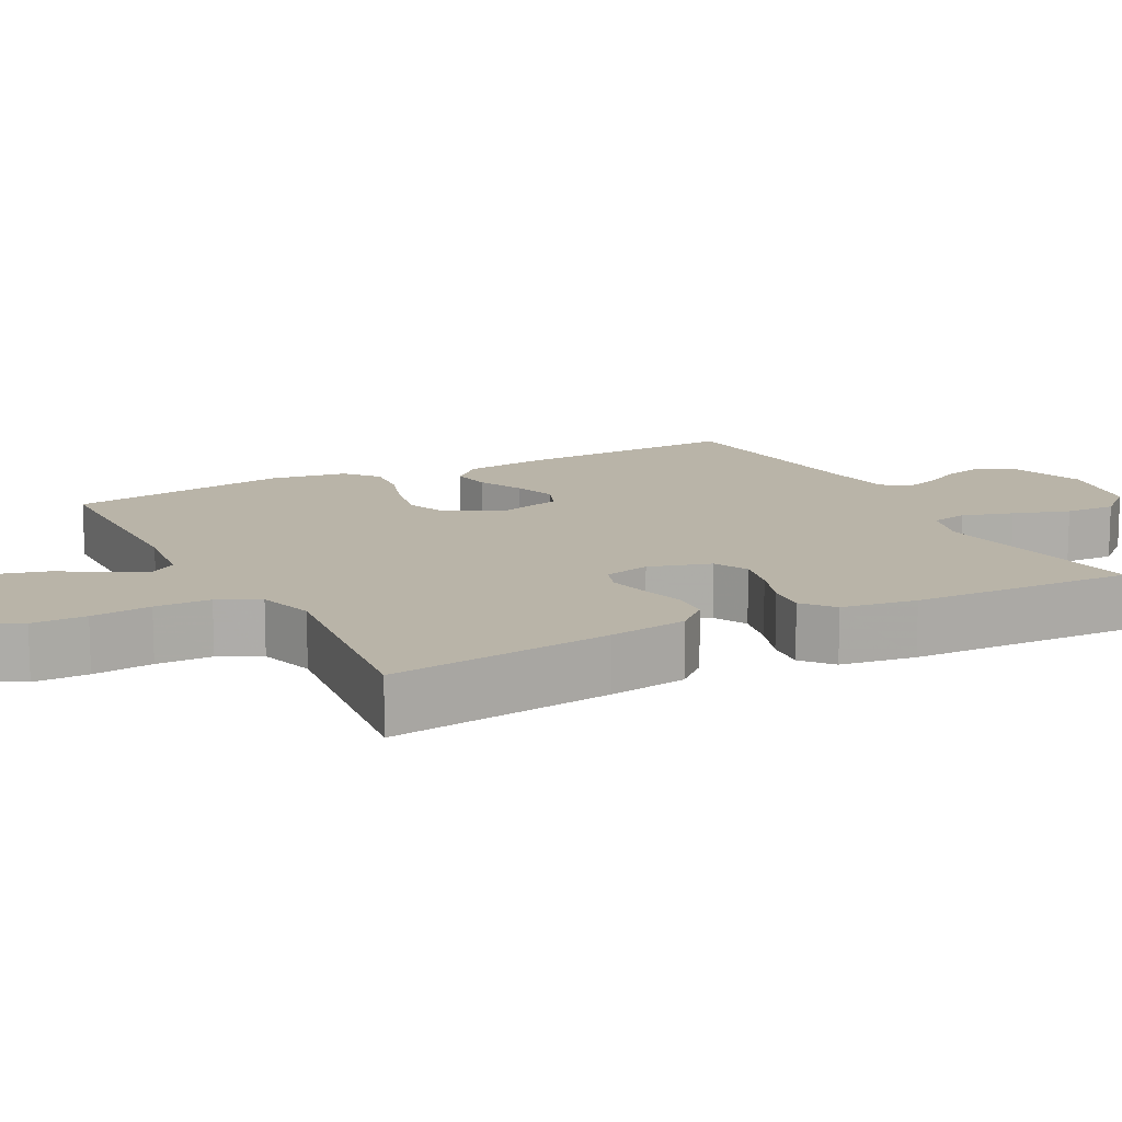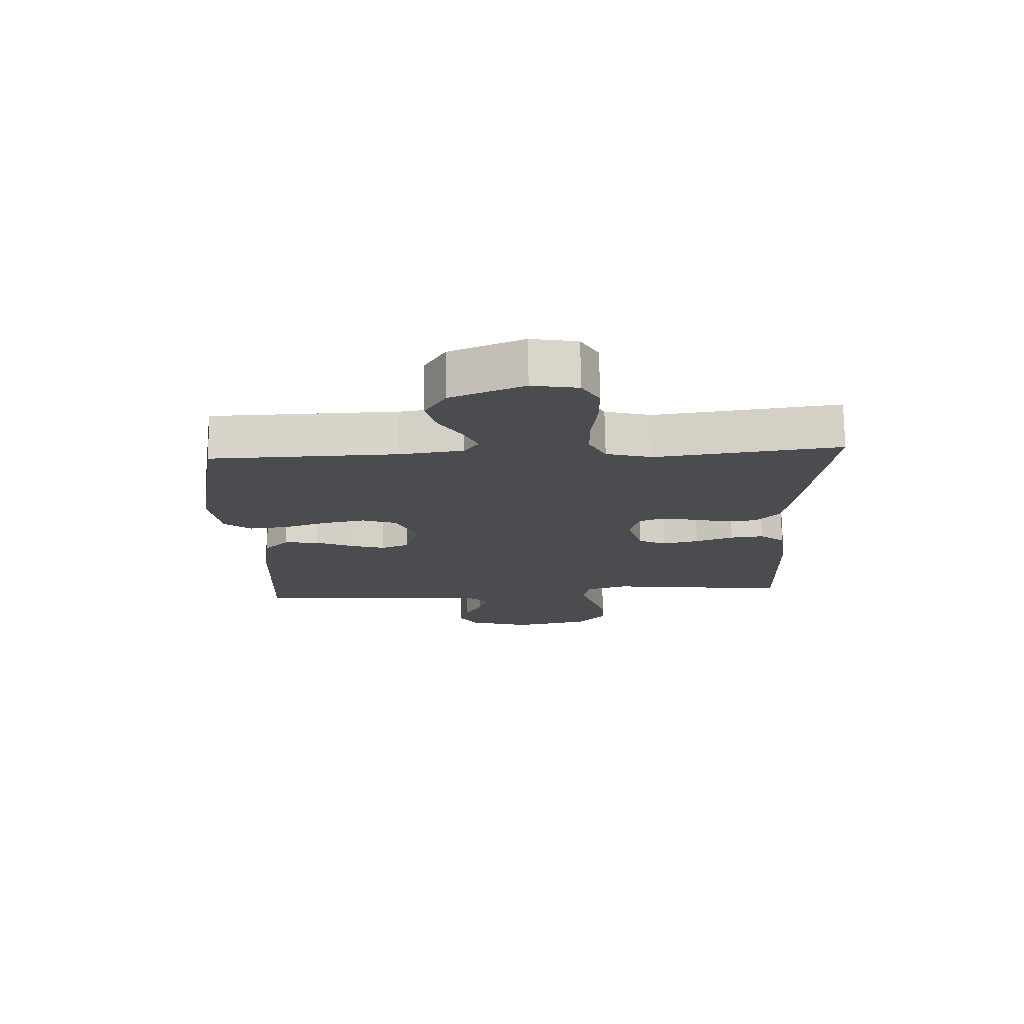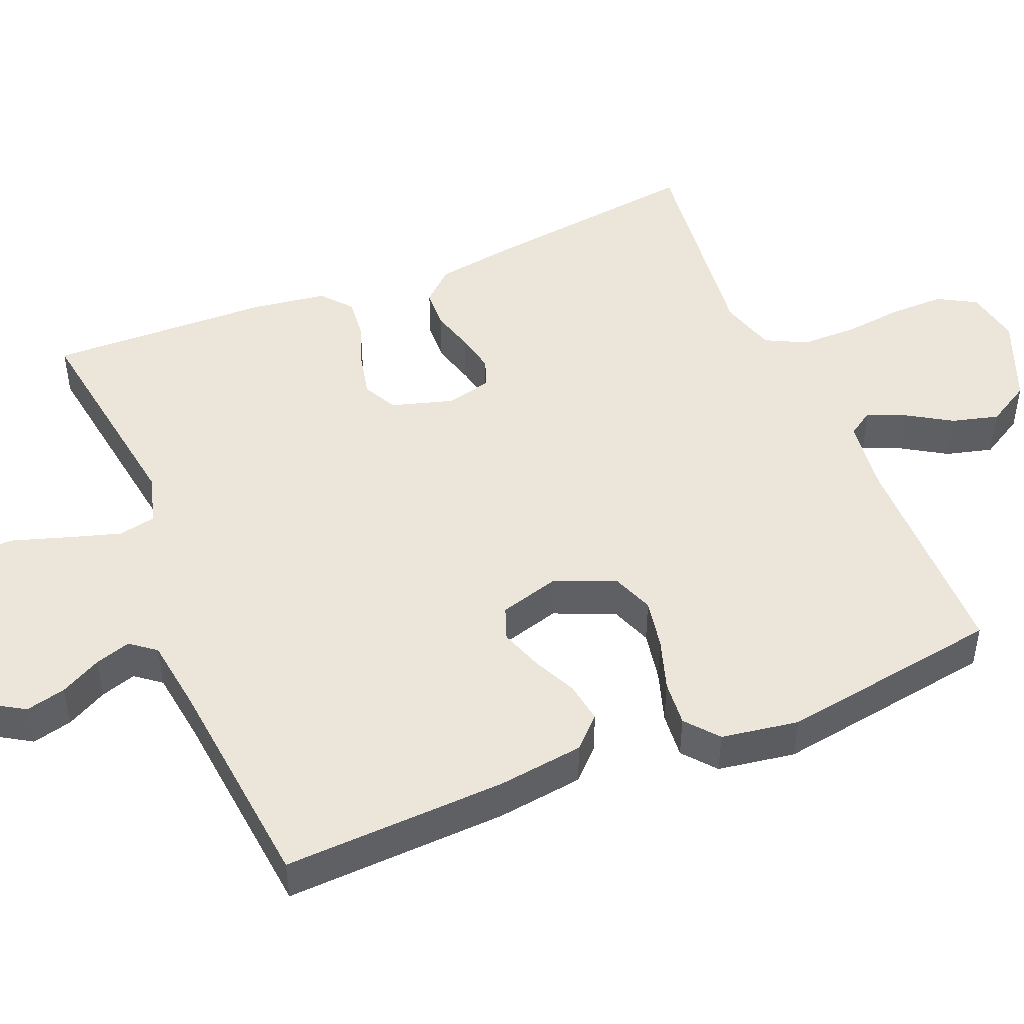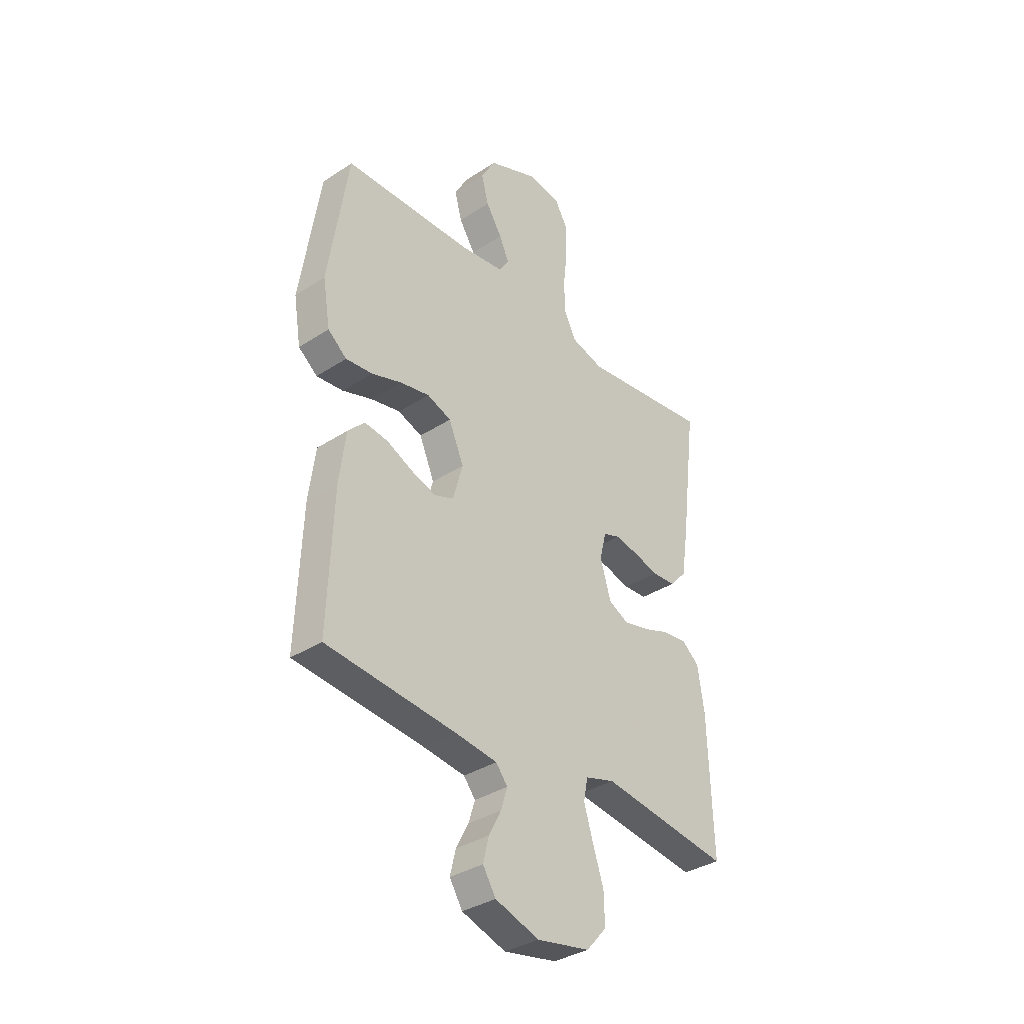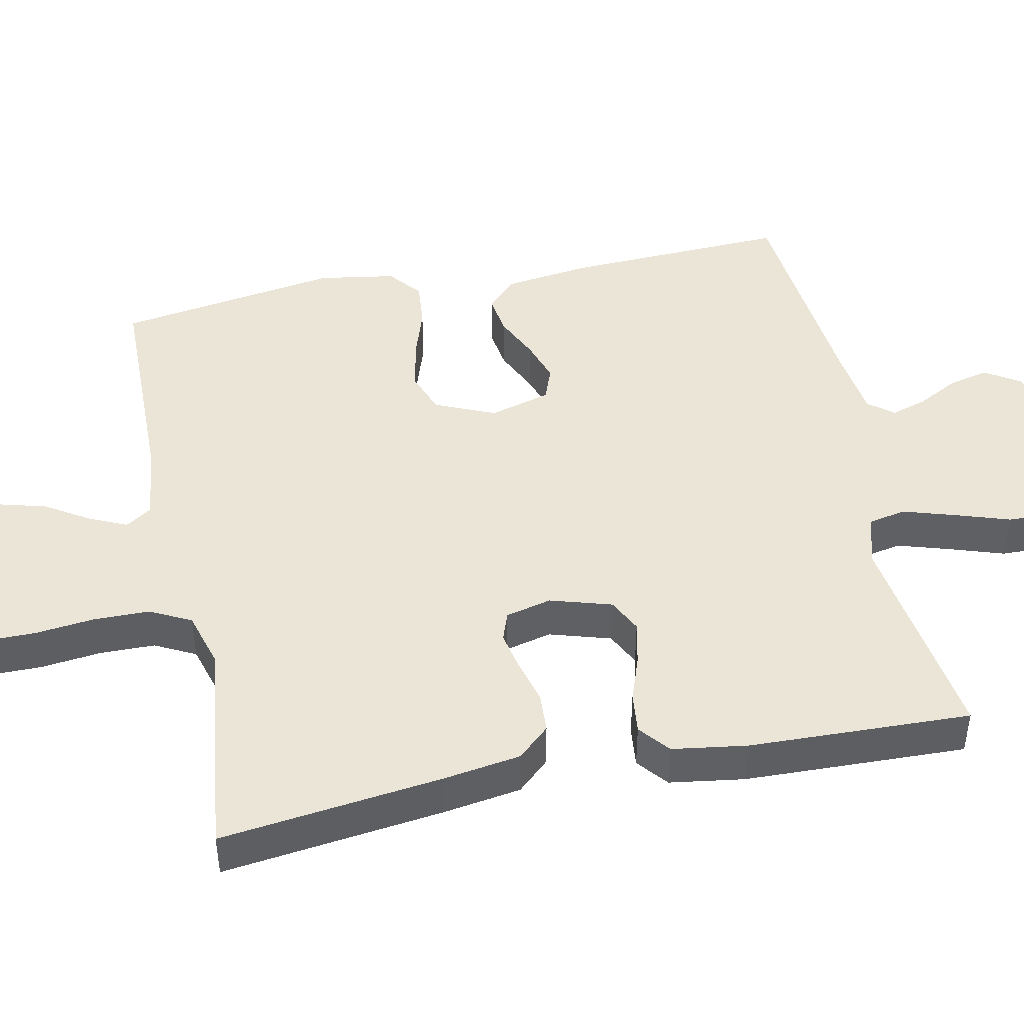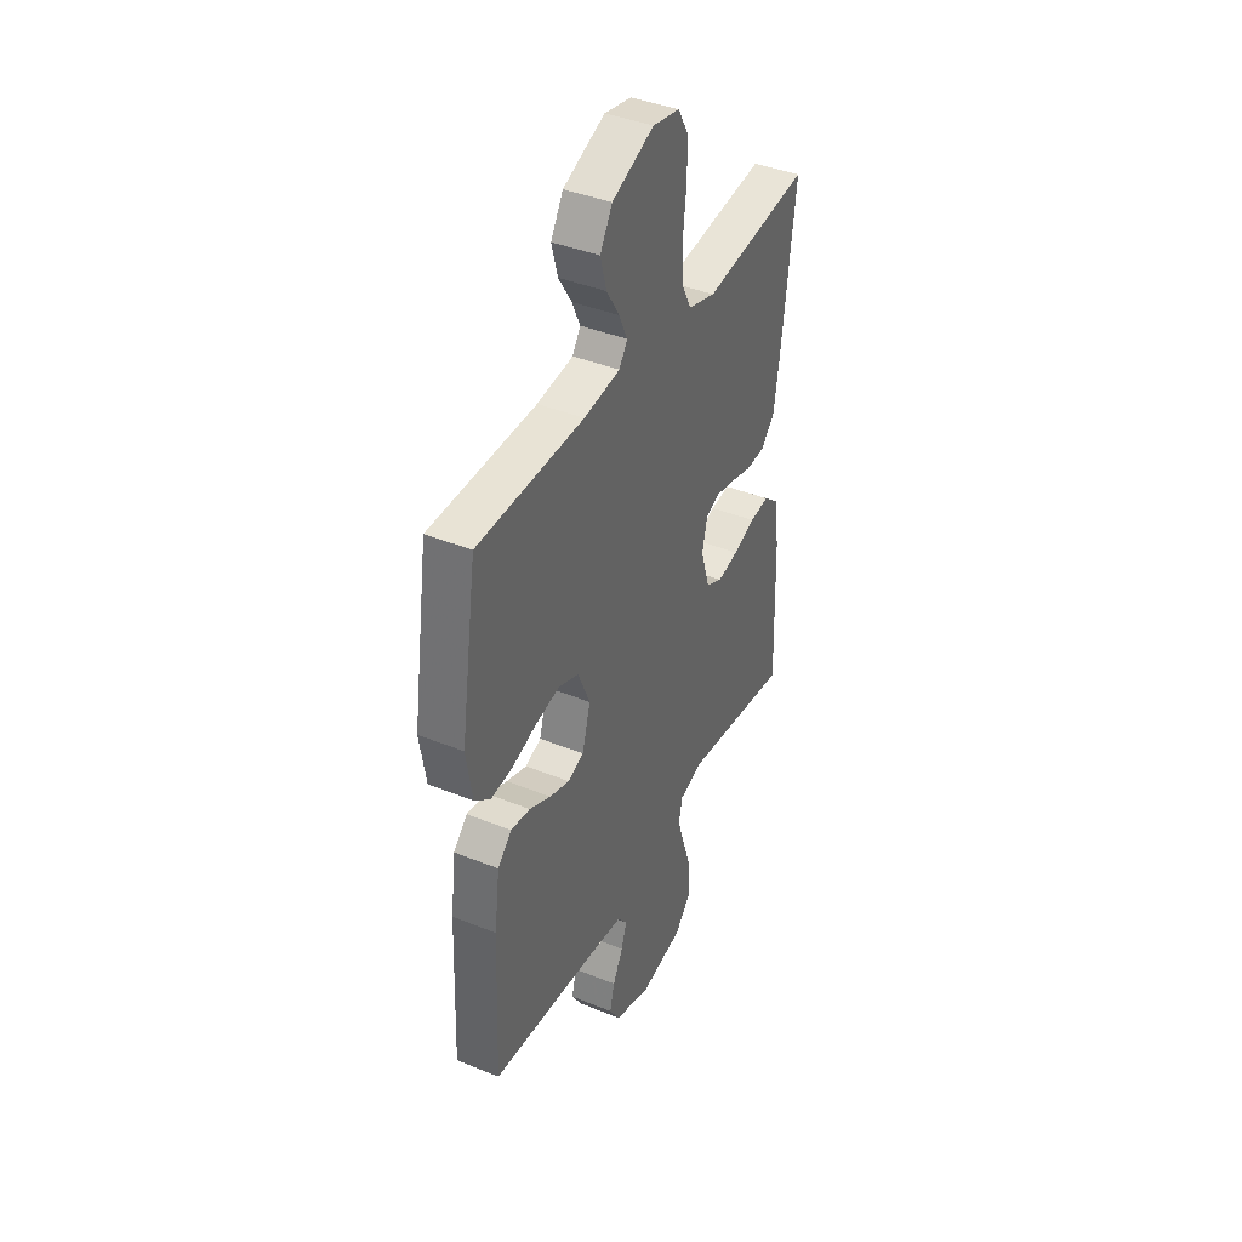
<metadata>
{"format":"obj","ext":"obj","renderer":"f3d","projection":"perspective","resolution":1024,"background":"white","views":[{"elev":13.1,"azim":62.2,"up":"+Y"},{"elev":75.1,"azim":-1.1,"up":"+Z"},{"elev":47.5,"azim":-112.7,"up":"+Y"},{"elev":-35.1,"azim":-49.0,"up":"+Z"},{"elev":45.7,"azim":78.3,"up":"+Y"},{"elev":40.4,"azim":-63.5,"up":"+Z"}]}
</metadata>
<code>
v -0.5 0.07 -0.5
v -0.488 0.07 -0.2
v -0.473 0.07 -0.084
v -0.434 0.07 -0.044
v -0.379 0.07 -0.052
v -0.319 0.07 -0.08
v -0.262 0.07 -0.099
v -0.217 0.07 -0.082
v -0.194 0.07 0
v -0.229 0.07 0.081
v -0.285 0.07 0.102
v -0.353 0.07 0.089
v -0.423 0.07 0.066
v -0.485 0.07 0.06
v -0.529 0.07 0.096
v -0.546 0.07 0.2
v -0.5 0.07 0.5
v -0.2 0.07 0.505
v -0.098 0.07 0.518
v -0.075 0.07 0.553
v -0.098 0.07 0.604
v -0.135 0.07 0.663
v -0.152 0.07 0.726
v -0.118 0.07 0.785
v 0 0.07 0.834
v 0.075 0.07 0.82
v 0.104 0.07 0.769
v 0.104 0.07 0.696
v 0.095 0.07 0.615
v 0.096 0.07 0.54
v 0.124 0.07 0.485
v 0.2 0.07 0.463
v 0.5 0.07 0.5
v 0.463 0.07 0.2
v 0.447 0.07 0.095
v 0.408 0.07 0.052
v 0.354 0.07 0.049
v 0.295 0.07 0.065
v 0.241 0.07 0.076
v 0.202 0.07 0.062
v 0.187 0.07 0
v 0.212 0.07 -0.083
v 0.258 0.07 -0.106
v 0.317 0.07 -0.093
v 0.379 0.07 -0.071
v 0.434 0.07 -0.065
v 0.475 0.07 -0.099
v 0.49 0.07 -0.2
v 0.5 0.07 -0.5
v 0.2 0.07 -0.457
v 0.132 0.07 -0.477
v 0.122 0.07 -0.527
v 0.143 0.07 -0.595
v 0.168 0.07 -0.671
v 0.17 0.07 -0.74
v 0.123 0.07 -0.793
v 0 0.07 -0.816
v -0.102 0.07 -0.782
v -0.132 0.07 -0.734
v -0.119 0.07 -0.68
v -0.09 0.07 -0.625
v -0.075 0.07 -0.577
v -0.102 0.07 -0.543
v -0.2 0.07 -0.53
v -0.5 0 -0.5
v -0.488 0 -0.2
v -0.473 0 -0.084
v -0.434 0 -0.044
v -0.379 0 -0.052
v -0.319 0 -0.08
v -0.262 0 -0.099
v -0.217 0 -0.082
v -0.194 0 0
v -0.229 0 0.081
v -0.285 0 0.102
v -0.353 0 0.089
v -0.423 0 0.066
v -0.485 0 0.06
v -0.529 0 0.096
v -0.546 0 0.2
v -0.5 0 0.5
v -0.2 0 0.505
v -0.098 0 0.518
v -0.075 0 0.553
v -0.098 0 0.604
v -0.135 0 0.663
v -0.152 0 0.726
v -0.118 0 0.785
v 0 0 0.834
v 0.075 0 0.82
v 0.104 0 0.769
v 0.104 0 0.696
v 0.095 0 0.615
v 0.096 0 0.54
v 0.124 0 0.485
v 0.2 0 0.463
v 0.5 0 0.5
v 0.463 0 0.2
v 0.447 0 0.095
v 0.408 0 0.052
v 0.354 0 0.049
v 0.295 0 0.065
v 0.241 0 0.076
v 0.202 0 0.062
v 0.187 0 0
v 0.212 0 -0.083
v 0.258 0 -0.106
v 0.317 0 -0.093
v 0.379 0 -0.071
v 0.434 0 -0.065
v 0.475 0 -0.099
v 0.49 0 -0.2
v 0.5 0 -0.5
v 0.2 0 -0.457
v 0.132 0 -0.477
v 0.122 0 -0.527
v 0.143 0 -0.595
v 0.168 0 -0.671
v 0.17 0 -0.74
v 0.123 0 -0.793
v 0 0 -0.816
v -0.102 0 -0.782
v -0.132 0 -0.734
v -0.119 0 -0.68
v -0.09 0 -0.625
v -0.075 0 -0.577
v -0.102 0 -0.543
v -0.2 0 -0.53
f 59 60 61
f 58 59 61
f 57 58 61
f 56 57 61
f 55 56 61
f 54 55 61
f 53 54 61
f 52 53 61 62
f 51 52 62 63
f 48 49 50
f 47 48 50
f 46 47 50
f 45 46 50
f 44 45 50
f 51 63 64
f 50 51 64
f 44 50 64
f 43 44 64
f 36 37 38
f 35 36 38
f 34 35 38
f 33 34 38
f 32 33 38
f 31 32 38 39
f 30 31 39 40
f 27 28 29
f 26 27 29
f 25 26 29
f 24 25 29
f 23 24 29
f 22 23 29
f 21 22 29
f 20 21 29 30
f 30 40 41
f 20 30 41
f 19 20 41
f 16 17 18
f 15 16 18
f 14 15 18
f 13 14 18
f 12 13 18
f 11 12 18 19
f 4 5 6
f 3 4 6
f 2 3 6
f 1 2 6
f 64 1 6
f 64 6 7
f 64 7 8
f 43 64 8
f 42 43 8
f 19 41 42
f 11 19 42
f 10 11 42
f 9 10 42
f 8 9 42
f 125 124 123
f 125 123 122
f 125 122 121
f 125 121 120
f 125 120 119
f 125 119 118
f 125 118 117
f 126 125 117 116
f 127 126 116 115
f 114 113 112
f 114 112 111
f 114 111 110
f 114 110 109
f 114 109 108
f 128 127 115
f 128 115 114
f 128 114 108
f 128 108 107
f 102 101 100
f 102 100 99
f 102 99 98
f 102 98 97
f 102 97 96
f 103 102 96 95
f 104 103 95 94
f 93 92 91
f 93 91 90
f 93 90 89
f 93 89 88
f 93 88 87
f 93 87 86
f 93 86 85
f 94 93 85 84
f 105 104 94
f 105 94 84
f 105 84 83
f 82 81 80
f 82 80 79
f 82 79 78
f 82 78 77
f 82 77 76
f 83 82 76 75
f 70 69 68
f 70 68 67
f 70 67 66
f 70 66 65
f 70 65 128
f 71 70 128
f 72 71 128
f 72 128 107
f 72 107 106
f 106 105 83
f 106 83 75
f 106 75 74
f 106 74 73
f 106 73 72
f 1 65 66 2
f 2 66 67 3
f 3 67 68 4
f 4 68 69 5
f 5 69 70 6
f 6 70 71 7
f 7 71 72 8
f 8 72 73 9
f 9 73 74 10
f 10 74 75 11
f 11 75 76 12
f 12 76 77 13
f 13 77 78 14
f 14 78 79 15
f 15 79 80 16
f 16 80 81 17
f 17 81 82 18
f 18 82 83 19
f 19 83 84 20
f 20 84 85 21
f 21 85 86 22
f 22 86 87 23
f 23 87 88 24
f 24 88 89 25
f 25 89 90 26
f 26 90 91 27
f 27 91 92 28
f 28 92 93 29
f 29 93 94 30
f 30 94 95 31
f 31 95 96 32
f 32 96 97 33
f 33 97 98 34
f 34 98 99 35
f 35 99 100 36
f 36 100 101 37
f 37 101 102 38
f 38 102 103 39
f 39 103 104 40
f 40 104 105 41
f 41 105 106 42
f 42 106 107 43
f 43 107 108 44
f 44 108 109 45
f 45 109 110 46
f 46 110 111 47
f 47 111 112 48
f 48 112 113 49
f 49 113 114 50
f 50 114 115 51
f 51 115 116 52
f 52 116 117 53
f 53 117 118 54
f 54 118 119 55
f 55 119 120 56
f 56 120 121 57
f 57 121 122 58
f 58 122 123 59
f 59 123 124 60
f 60 124 125 61
f 61 125 126 62
f 62 126 127 63
f 63 127 128 64
f 64 128 65 1

</code>
